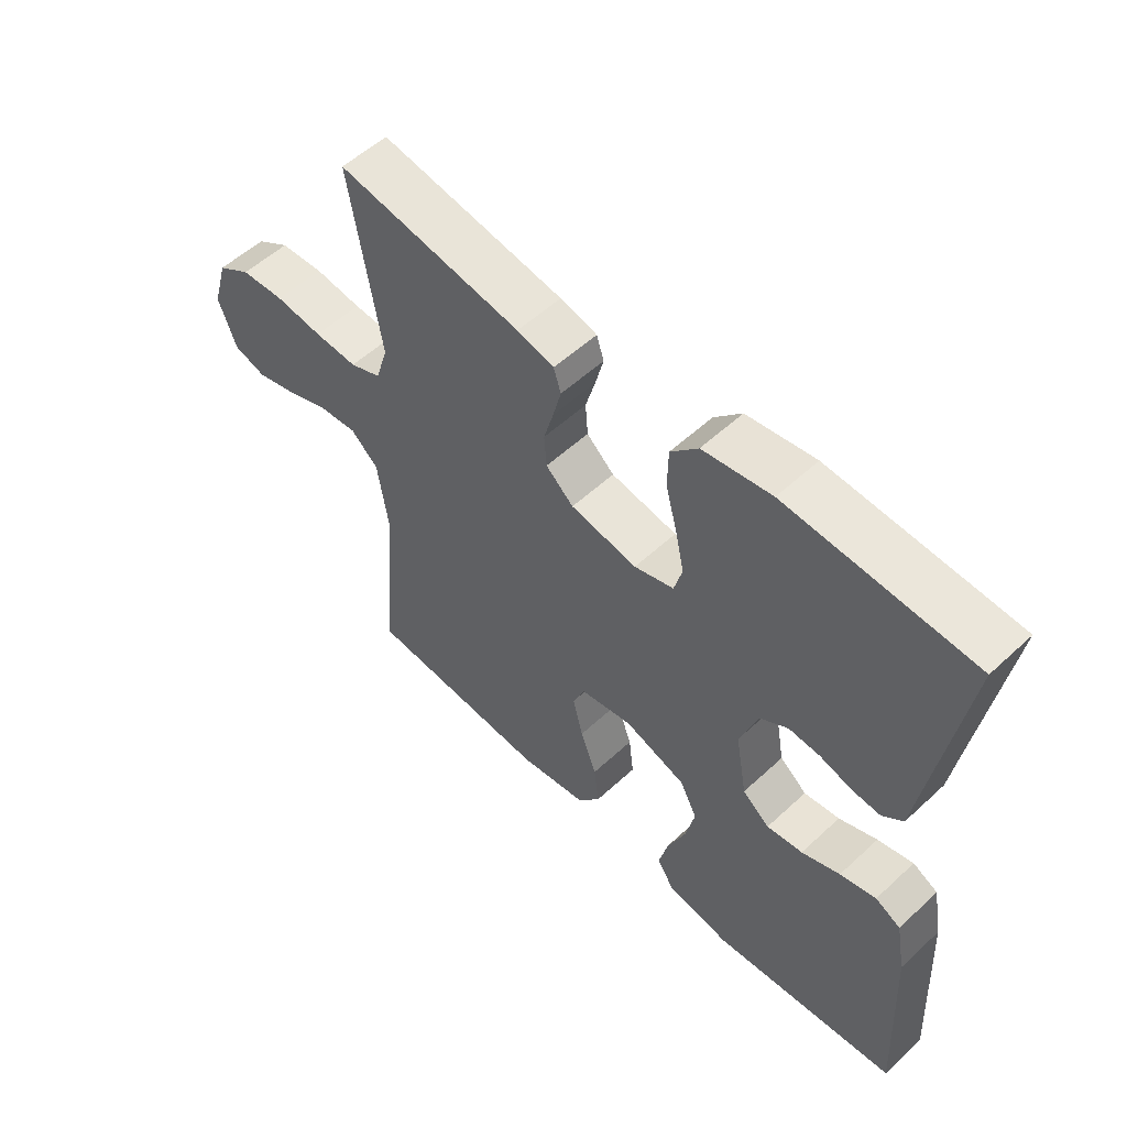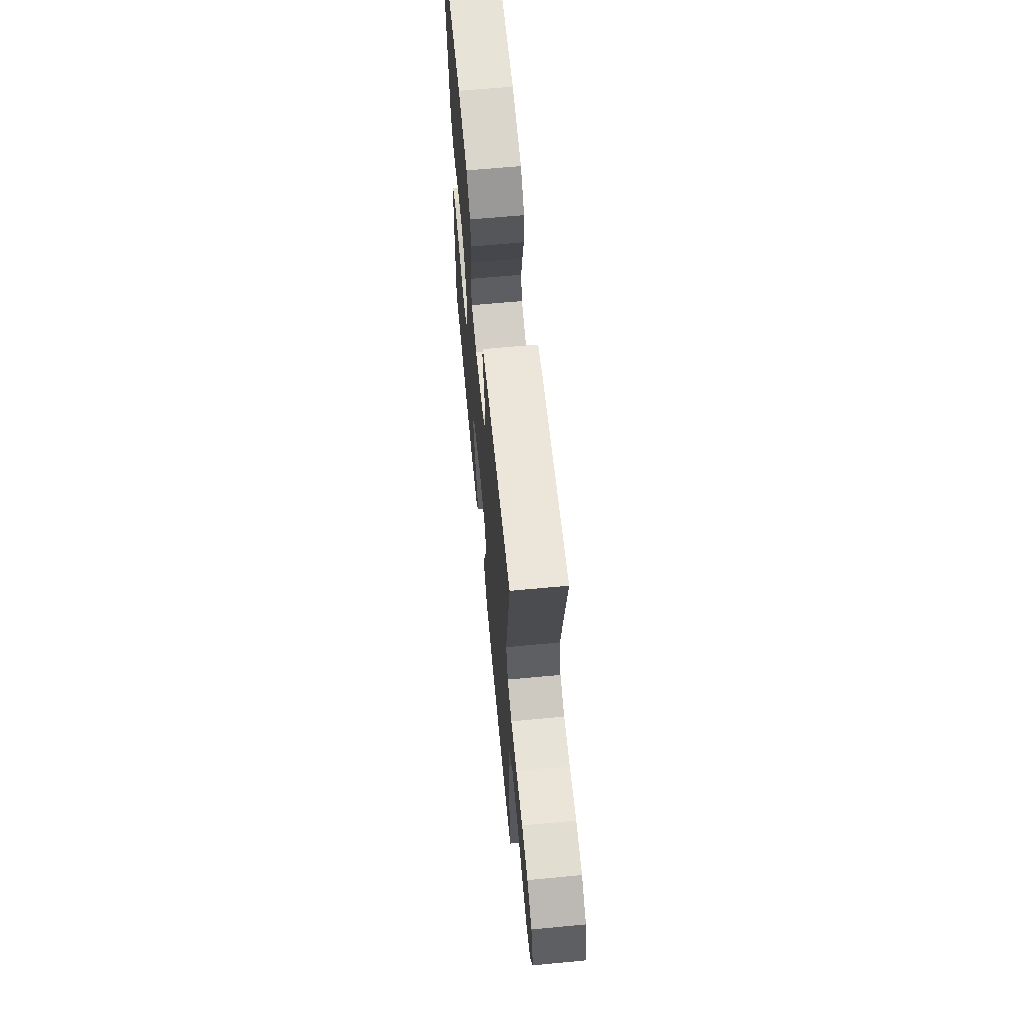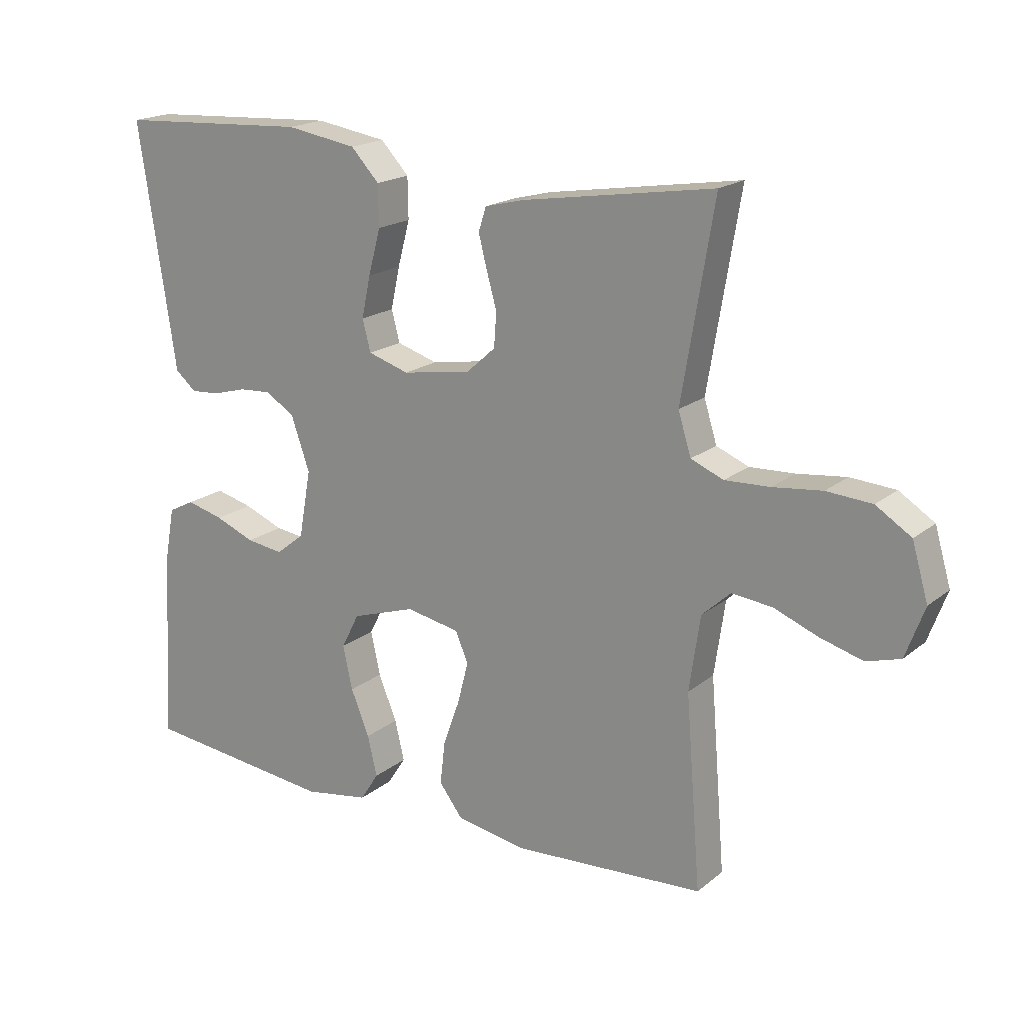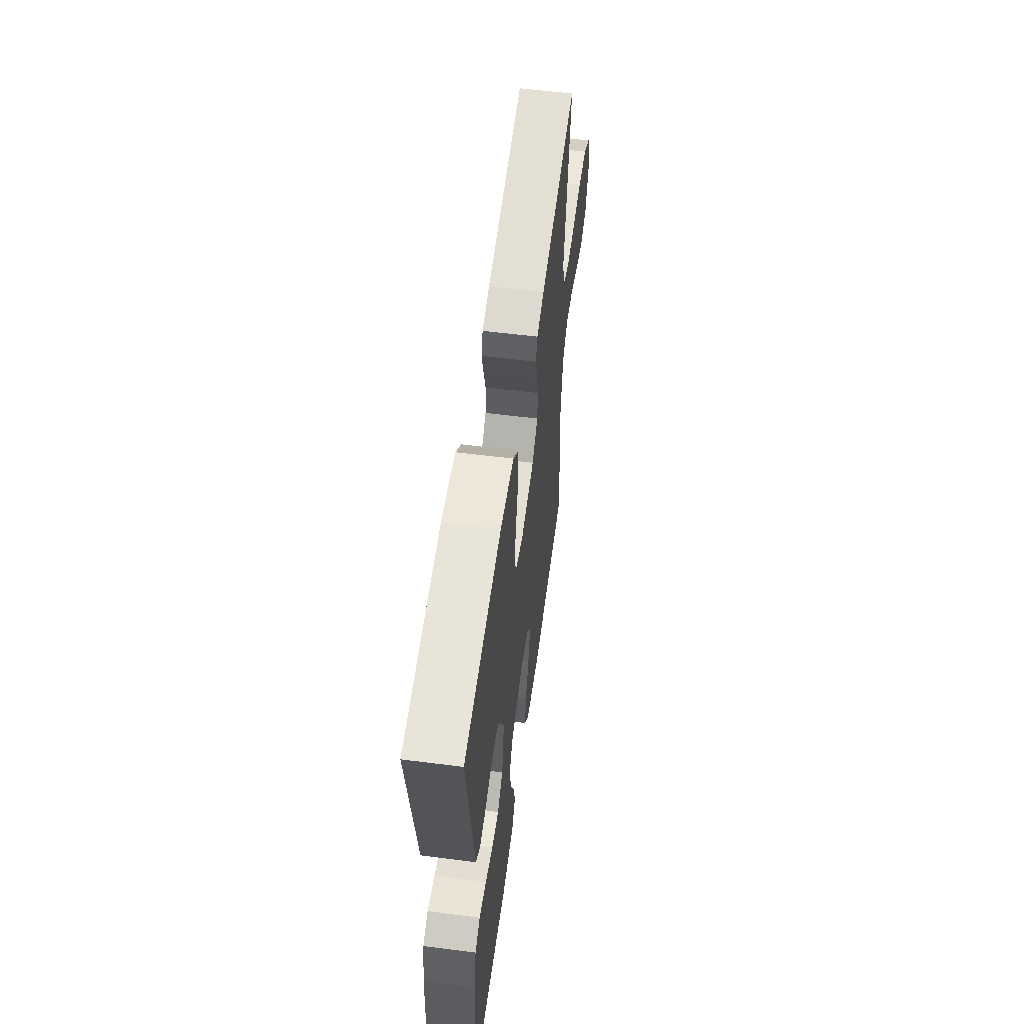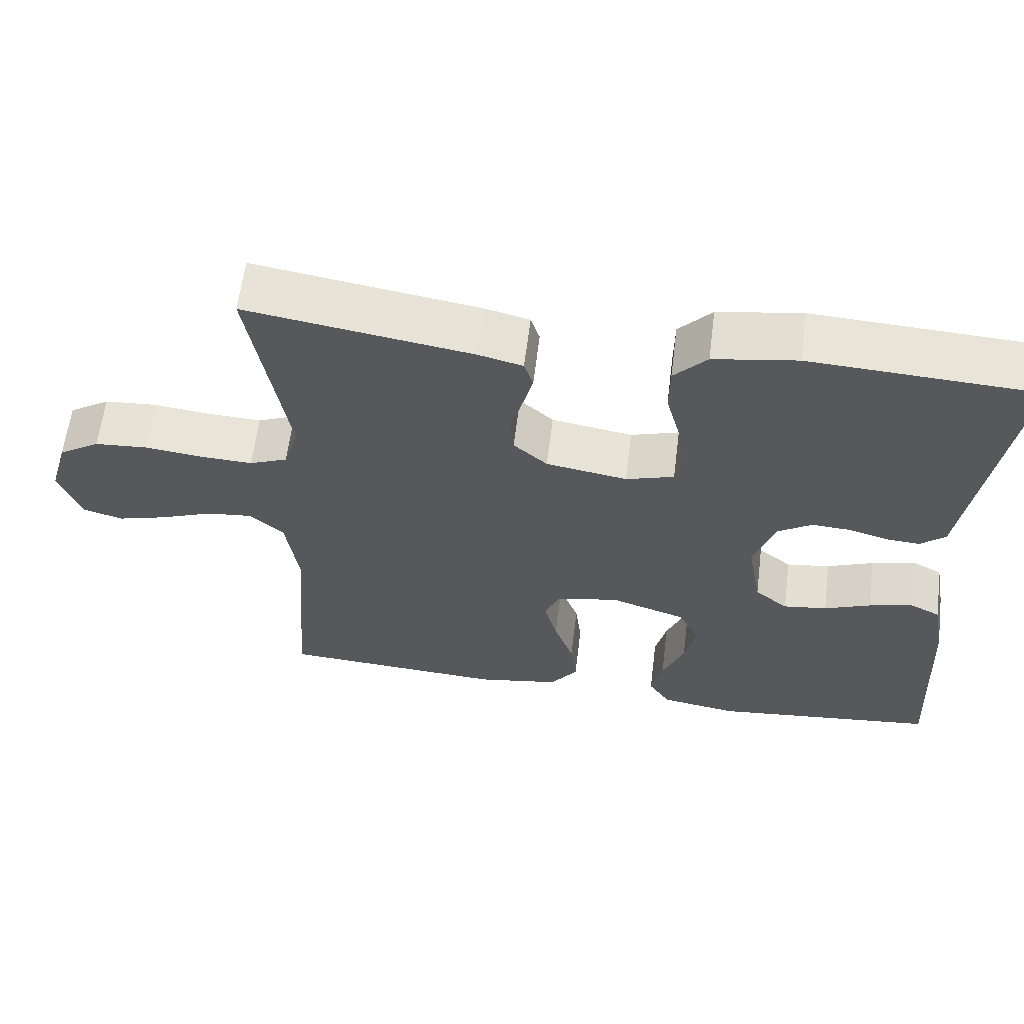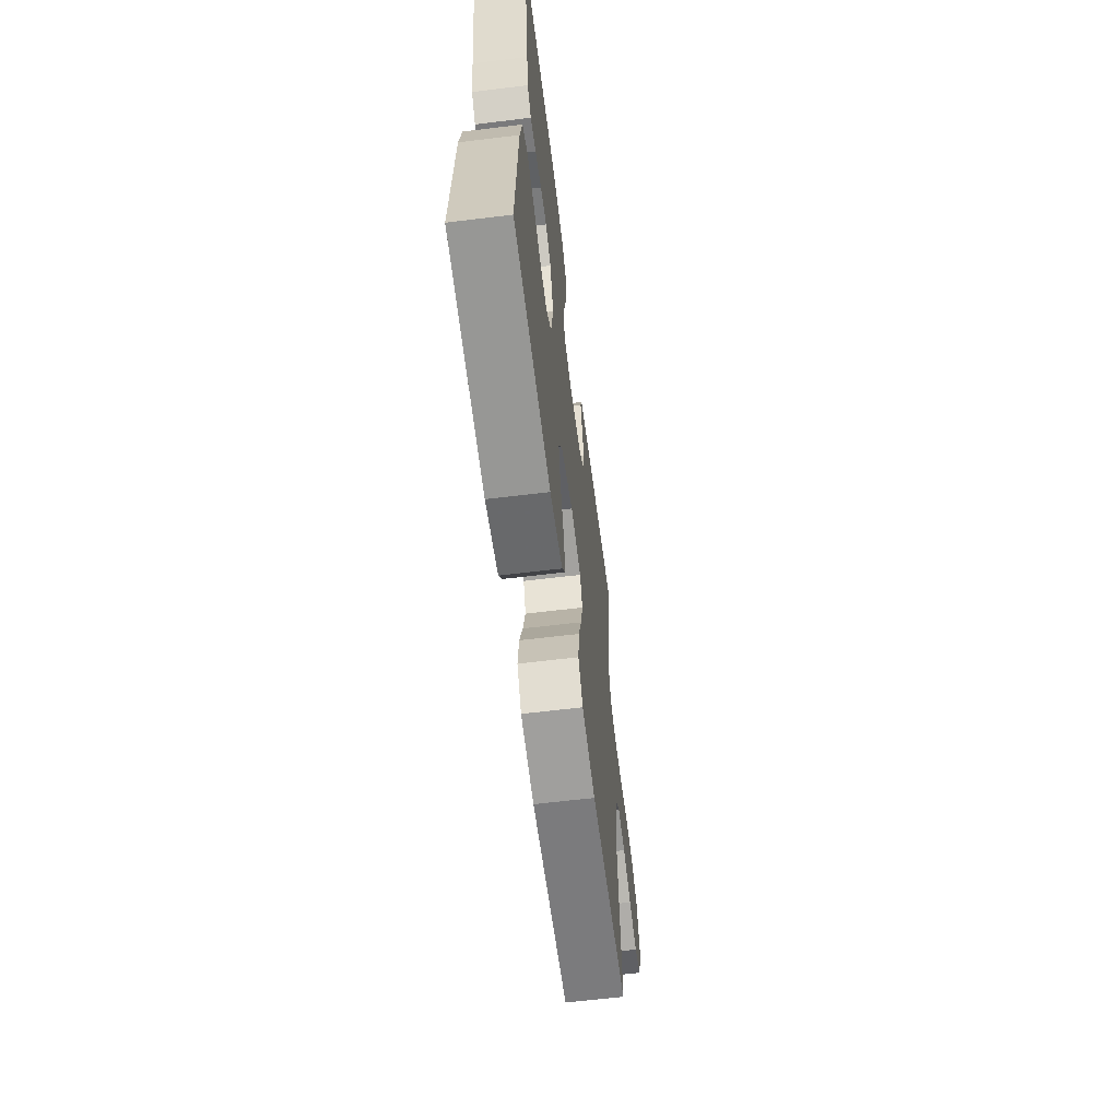
<metadata>
{"format":"obj","ext":"obj","renderer":"f3d","projection":"perspective","resolution":1024,"background":"white","views":[{"elev":54.9,"azim":-134.3,"up":"+Z"},{"elev":64.7,"azim":84.6,"up":"+Z"},{"elev":18.6,"azim":34.1,"up":"+Z"},{"elev":57.2,"azim":-82.4,"up":"+Z"},{"elev":61.1,"azim":-172.9,"up":"+Z"},{"elev":-61.9,"azim":-82.9,"up":"+Z"}]}
</metadata>
<code>
v -0.5 0.07 -0.5
v -0.484 0.07 -0.2
v -0.468 0.07 -0.114
v -0.427 0.07 -0.093
v -0.369 0.07 -0.108
v -0.307 0.07 -0.133
v -0.249 0.07 -0.141
v -0.205 0.07 -0.106
v -0.186 0.07 0
v -0.215 0.07 0.083
v -0.26 0.07 0.112
v -0.311 0.07 0.109
v -0.364 0.07 0.094
v -0.409 0.07 0.091
v -0.442 0.07 0.119
v -0.454 0.07 0.2
v -0.5 0.07 0.5
v -0.2 0.07 0.516
v -0.089 0.07 0.498
v -0.045 0.07 0.451
v -0.044 0.07 0.387
v -0.063 0.07 0.316
v -0.077 0.07 0.251
v -0.064 0.07 0.202
v 0 0.07 0.182
v 0.108 0.07 0.2
v 0.153 0.07 0.24
v 0.157 0.07 0.293
v 0.141 0.07 0.35
v 0.128 0.07 0.401
v 0.14 0.07 0.438
v 0.2 0.07 0.453
v 0.5 0.07 0.5
v 0.45 0.07 0.2
v 0.47 0.07 0.135
v 0.521 0.07 0.114
v 0.591 0.07 0.117
v 0.668 0.07 0.126
v 0.739 0.07 0.121
v 0.794 0.07 0.086
v 0.819 0.07 0
v 0.79 0.07 -0.079
v 0.737 0.07 -0.095
v 0.67 0.07 -0.076
v 0.601 0.07 -0.049
v 0.538 0.07 -0.042
v 0.493 0.07 -0.083
v 0.476 0.07 -0.2
v 0.5 0.07 -0.5
v 0.2 0.07 -0.518
v 0.09 0.07 -0.499
v 0.053 0.07 -0.45
v 0.061 0.07 -0.383
v 0.087 0.07 -0.31
v 0.104 0.07 -0.244
v 0.084 0.07 -0.197
v 0 0.07 -0.181
v -0.1 0.07 -0.214
v -0.128 0.07 -0.269
v -0.113 0.07 -0.337
v -0.084 0.07 -0.408
v -0.069 0.07 -0.471
v -0.098 0.07 -0.516
v -0.2 0.07 -0.533
v -0.5 0 -0.5
v -0.484 0 -0.2
v -0.468 0 -0.114
v -0.427 0 -0.093
v -0.369 0 -0.108
v -0.307 0 -0.133
v -0.249 0 -0.141
v -0.205 0 -0.106
v -0.186 0 0
v -0.215 0 0.083
v -0.26 0 0.112
v -0.311 0 0.109
v -0.364 0 0.094
v -0.409 0 0.091
v -0.442 0 0.119
v -0.454 0 0.2
v -0.5 0 0.5
v -0.2 0 0.516
v -0.089 0 0.498
v -0.045 0 0.451
v -0.044 0 0.387
v -0.063 0 0.316
v -0.077 0 0.251
v -0.064 0 0.202
v 0 0 0.182
v 0.108 0 0.2
v 0.153 0 0.24
v 0.157 0 0.293
v 0.141 0 0.35
v 0.128 0 0.401
v 0.14 0 0.438
v 0.2 0 0.453
v 0.5 0 0.5
v 0.45 0 0.2
v 0.47 0 0.135
v 0.521 0 0.114
v 0.591 0 0.117
v 0.668 0 0.126
v 0.739 0 0.121
v 0.794 0 0.086
v 0.819 0 0
v 0.79 0 -0.079
v 0.737 0 -0.095
v 0.67 0 -0.076
v 0.601 0 -0.049
v 0.538 0 -0.042
v 0.493 0 -0.083
v 0.476 0 -0.2
v 0.5 0 -0.5
v 0.2 0 -0.518
v 0.09 0 -0.499
v 0.053 0 -0.45
v 0.061 0 -0.383
v 0.087 0 -0.31
v 0.104 0 -0.244
v 0.084 0 -0.197
v 0 0 -0.181
v -0.1 0 -0.214
v -0.128 0 -0.269
v -0.113 0 -0.337
v -0.084 0 -0.408
v -0.069 0 -0.471
v -0.098 0 -0.516
v -0.2 0 -0.533
f 4 5 6
f 3 4 6
f 2 3 6
f 1 2 6
f 64 1 6
f 63 64 6
f 62 63 6
f 61 62 6
f 60 61 6
f 59 60 6 7
f 58 59 7 8
f 57 58 8 9
f 56 57 9 10
f 52 53 54
f 51 52 54
f 50 51 54
f 49 50 54
f 48 49 54
f 47 48 54 55
f 46 47 55 56
f 43 44 45
f 42 43 45
f 41 42 45
f 40 41 45
f 39 40 45
f 38 39 45
f 37 38 45
f 36 37 45 46
f 46 56 10
f 36 46 10
f 35 36 10
f 32 33 34
f 31 32 34
f 30 31 34
f 29 30 34
f 28 29 34
f 27 28 34 35
f 20 21 22
f 19 20 22
f 18 19 22
f 17 18 22
f 16 17 22
f 16 22 23
f 15 16 23
f 14 15 23
f 13 14 23
f 12 13 23
f 11 12 23 24
f 26 27 35
f 35 10 11
f 26 35 11
f 25 26 11
f 11 24 25
f 70 69 68
f 70 68 67
f 70 67 66
f 70 66 65
f 70 65 128
f 70 128 127
f 70 127 126
f 70 126 125
f 70 125 124
f 71 70 124 123
f 72 71 123 122
f 73 72 122 121
f 74 73 121 120
f 118 117 116
f 118 116 115
f 118 115 114
f 118 114 113
f 118 113 112
f 119 118 112 111
f 120 119 111 110
f 109 108 107
f 109 107 106
f 109 106 105
f 109 105 104
f 109 104 103
f 109 103 102
f 109 102 101
f 110 109 101 100
f 74 120 110
f 74 110 100
f 74 100 99
f 98 97 96
f 98 96 95
f 98 95 94
f 98 94 93
f 98 93 92
f 99 98 92 91
f 86 85 84
f 86 84 83
f 86 83 82
f 86 82 81
f 86 81 80
f 87 86 80
f 87 80 79
f 87 79 78
f 87 78 77
f 87 77 76
f 88 87 76 75
f 99 91 90
f 75 74 99
f 75 99 90
f 75 90 89
f 89 88 75
f 1 65 66 2
f 2 66 67 3
f 3 67 68 4
f 4 68 69 5
f 5 69 70 6
f 6 70 71 7
f 7 71 72 8
f 8 72 73 9
f 9 73 74 10
f 10 74 75 11
f 11 75 76 12
f 12 76 77 13
f 13 77 78 14
f 14 78 79 15
f 15 79 80 16
f 16 80 81 17
f 17 81 82 18
f 18 82 83 19
f 19 83 84 20
f 20 84 85 21
f 21 85 86 22
f 22 86 87 23
f 23 87 88 24
f 24 88 89 25
f 25 89 90 26
f 26 90 91 27
f 27 91 92 28
f 28 92 93 29
f 29 93 94 30
f 30 94 95 31
f 31 95 96 32
f 32 96 97 33
f 33 97 98 34
f 34 98 99 35
f 35 99 100 36
f 36 100 101 37
f 37 101 102 38
f 38 102 103 39
f 39 103 104 40
f 40 104 105 41
f 41 105 106 42
f 42 106 107 43
f 43 107 108 44
f 44 108 109 45
f 45 109 110 46
f 46 110 111 47
f 47 111 112 48
f 48 112 113 49
f 49 113 114 50
f 50 114 115 51
f 51 115 116 52
f 52 116 117 53
f 53 117 118 54
f 54 118 119 55
f 55 119 120 56
f 56 120 121 57
f 57 121 122 58
f 58 122 123 59
f 59 123 124 60
f 60 124 125 61
f 61 125 126 62
f 62 126 127 63
f 63 127 128 64
f 64 128 65 1

</code>
